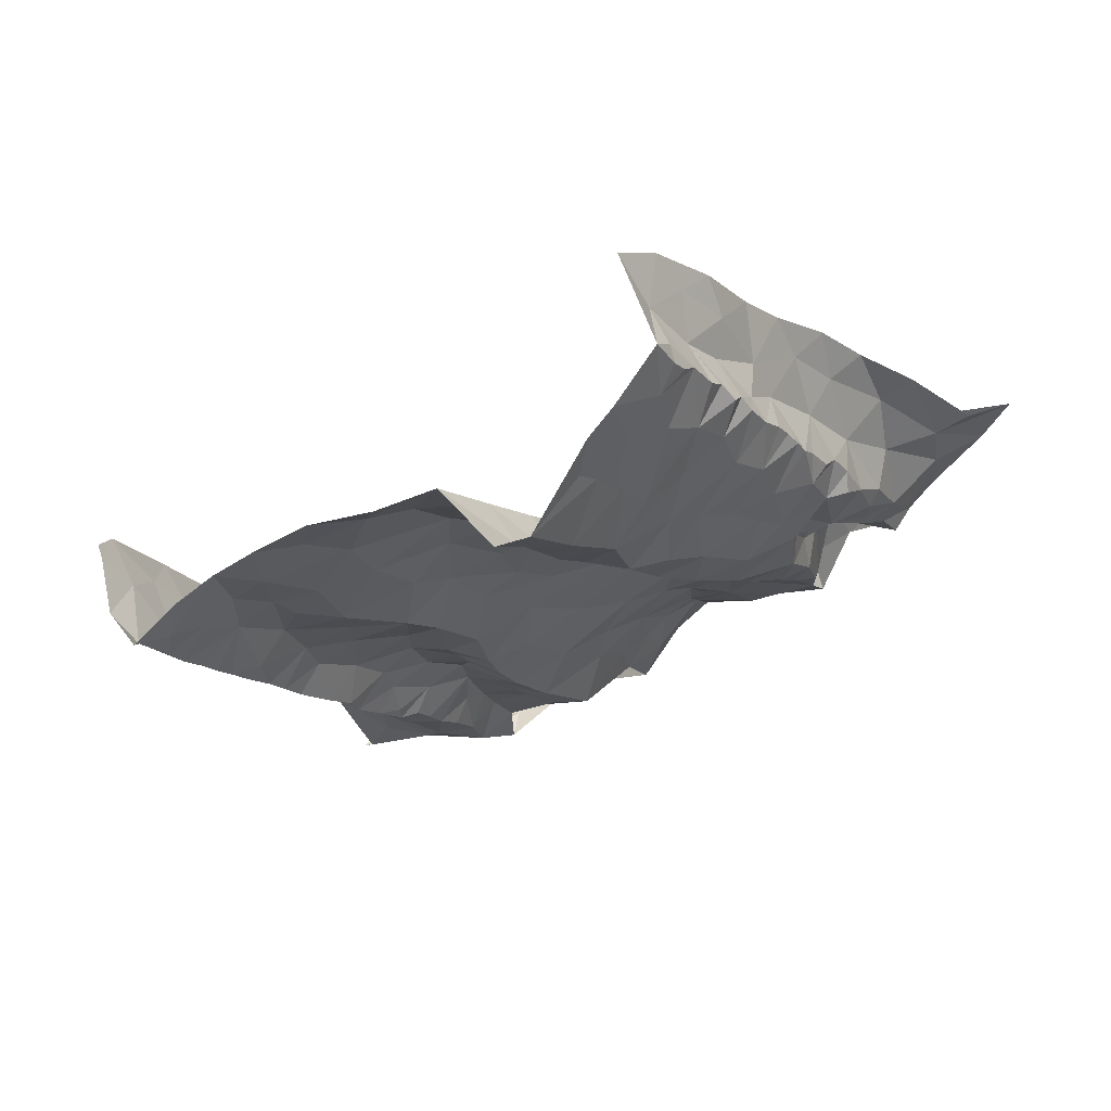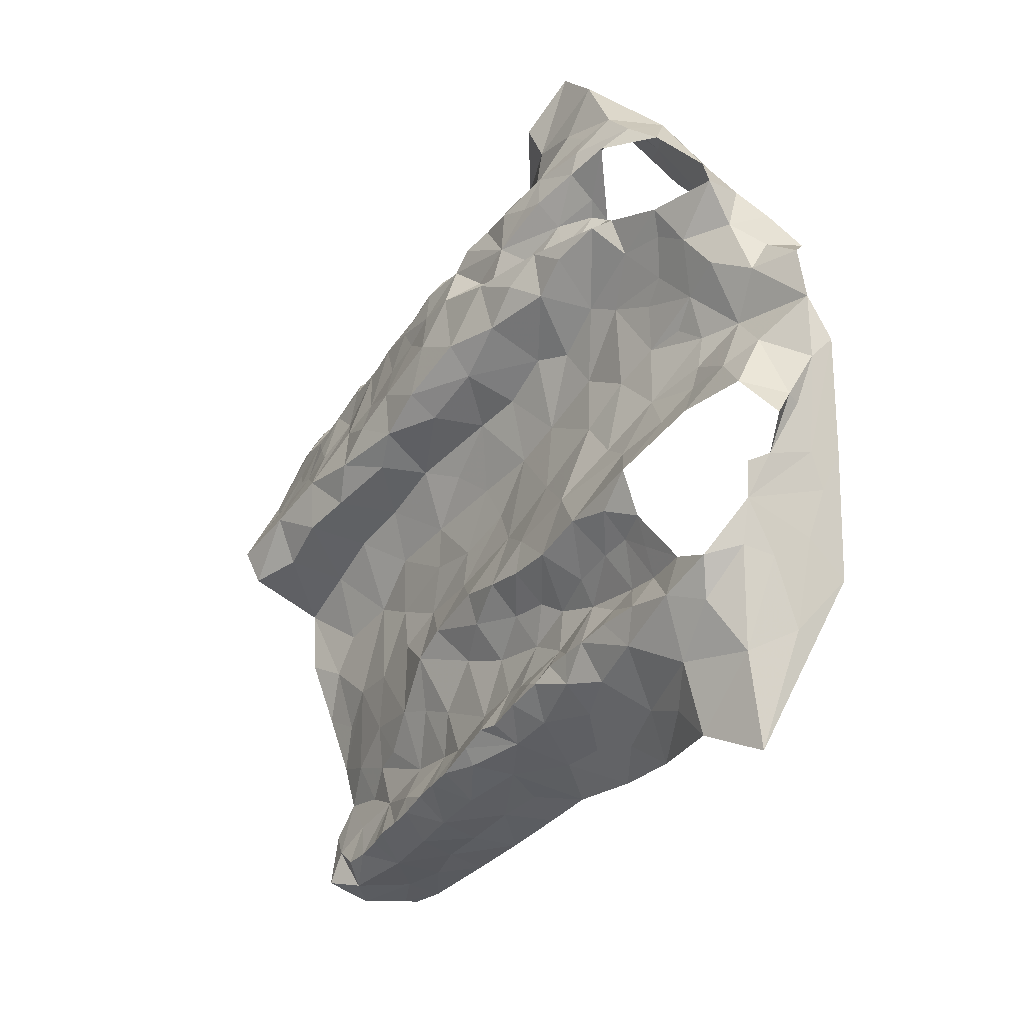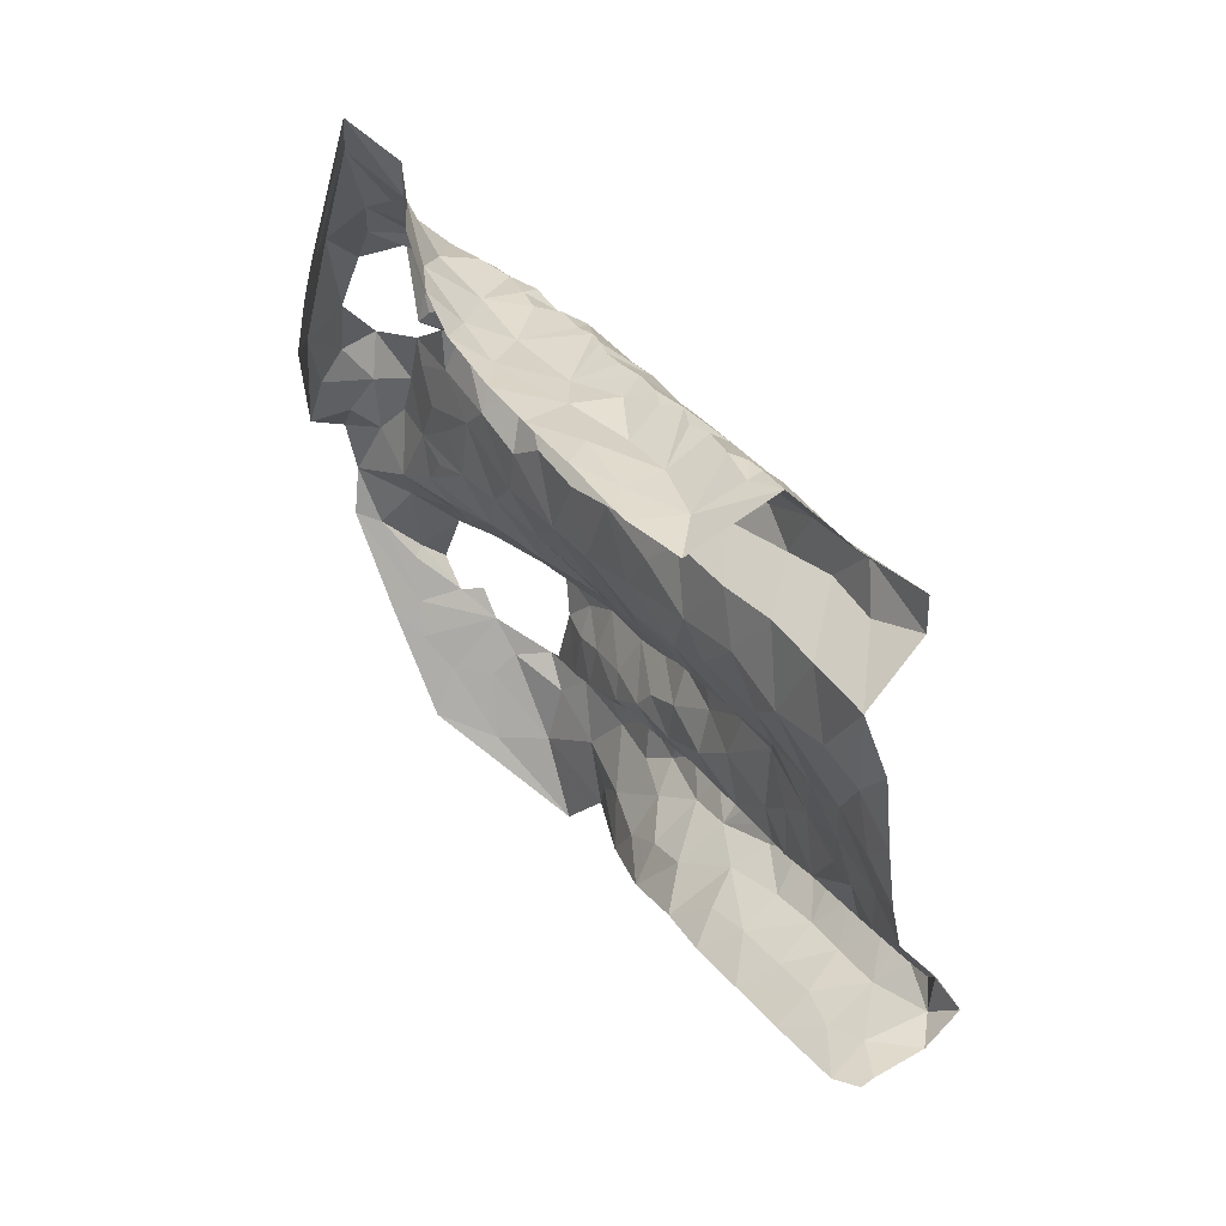
<metadata>
{"format":"obj","ext":"obj","renderer":"f3d","projection":"perspective","resolution":1024,"background":"white","views":[{"elev":-50.3,"azim":-143.6,"up":"+Y"},{"elev":54.8,"azim":82.1,"up":"+Z"},{"elev":-49.5,"azim":-74.9,"up":"+Z"}]}
</metadata>
<code>
v -0.5588 0.3167 -1.366
v -0.5535 0.3331 -1.33
v -0.5548 0.3603 -1.299
v -0.5531 0.3742 -1.267
v -0.5532 0.3907 -1.25
v -0.5503 0.4176 -1.191
v -0.5478 0.4469 -1.185
v -0.5436 0.5014 -1.035
v -0.5367 0.554 -0.9487
v -0.6352 0.6178 -0.9945
v -0.6014 0.5847 -1.121
v -0.5561 0.3992 -1.42
v -0.5801 0.5215 -1.235
v -0.6892 0.6658 -0.8731
v -0.5033 0.6434 -0.8318
v -0.5279 0.653 -0.8246
v -0.5697 0.4399 -1.377
v -0.6125 0.603 -1.063
v -0.5957 0.6143 -0.9949
v -0.5429 0.5821 -0.9176
v -0.5569 0.3455 -1.342
v -0.5539 0.6648 -0.8322
v -0.5808 0.4828 -1.304
v -0.5682 0.4717 -1.263
v -0.5853 0.5509 -1.184
v -0.55 0.5406 -1.071
v -0.6583 0.6189 -0.9187
v -0.6158 0.628 -0.9131
v -0.6393 0.6844 -0.8399
v -0.5354 0.6135 -0.8695
v -0.5474 0.3932 -1.358
v -0.565 0.4441 -1.327
v -0.5472 0.4423 -1.245
v -0.546 0.4127 -1.294
v -0.5559 0.4909 -1.189
v -0.5734 0.5525 -1.133
v -0.579 0.579 -1.072
v -0.5671 0.6116 -0.938
v -0.5467 0.4932 -1.144
v -0.5527 0.5739 -0.9994
v -0.5905 0.654 -0.863
v -0.04338 0.6386 -0.8333
v -0.03962 0.6272 -0.8679
v -0.04353 0.6086 -0.898
v -0.04595 0.5856 -0.9411
v -0.06244 0.5476 -1.004
v -0.0511 0.5037 -1.088
v -0.06795 0.4202 -1.204
v -0.06142 0.3802 -1.276
v -0.02488 0.3067 -1.398
v 0.03498 0.2926 -1.391
v 0.00949 0.3083 -1.37
v 0.03408 0.3176 -1.347
v 0.03838 0.3468 -1.299
v 0.03749 0.4014 -1.205
v 0.03986 0.4299 -1.156
v 0.0315 0.4701 -1.087
v 0.03673 0.5263 -0.9977
v 0.009529 0.6092 -0.9178
v -0.03186 0.5384 -1.037
v 0.0005723 0.6289 -0.8973
v 0.007977 0.5164 -1.046
v -0.06042 0.3285 -1.391
v -0.006145 0.3363 -1.343
v -0.06107 0.3661 -1.309
v -0.004357 0.434 -1.199
v 0.008038 0.448 -1.166
v -0.002591 0.505 -1.077
v -0.002823 0.4786 -1.12
v 0.002454 0.557 -0.9946
v -0.04272 0.5669 -0.9918
v -0.02046 0.594 -0.9544
v -0.04023 0.3536 -1.343
v -0.01982 0.4072 -1.249
v 0.01888 0.3873 -1.238
v -0.01039 0.3695 -1.301
v -0.04431 0.4429 -1.173
v -0.4463 0.6747 -0.8481
v -0.4355 0.6407 -0.8632
v -0.4417 0.6241 -0.8792
v -0.452 0.547 -0.9432
v -0.4665 0.4962 -0.9777
v -0.4645 0.4546 -1.049
v -0.4617 0.4305 -1.088
v -0.4377 0.3183 -1.25
v -0.4497 0.3104 -1.273
v -0.5531 0.3439 -1.313
v -0.5527 0.3947 -1.225
v -0.5516 0.4154 -1.212
v -0.5483 0.4318 -1.161
v -0.549 0.4496 -1.138
v -0.5477 0.4604 -1.118
v -0.5471 0.4669 -1.098
v -0.5454 0.4735 -1.081
v -0.5447 0.4873 -1.066
v -0.5445 0.528 -1.018
v -0.5431 0.5385 -0.9889
v -0.5319 0.5298 -0.9712
v -0.5262 0.5719 -0.9113
v -0.5087 0.5926 -0.8862
v -0.4709 0.6614 -0.8402
v -0.5154 0.5147 -0.9889
v -0.4588 0.6598 -0.8552
v -0.4659 0.2768 -1.343
v -0.481 0.3095 -1.303
v -0.5183 0.3637 -1.239
v -0.4746 0.5369 -0.9636
v -0.4846 0.5632 -0.9219
v -0.4989 0.2917 -1.349
v -0.5073 0.4075 -1.155
v -0.4689 0.3753 -1.193
v -0.5151 0.4299 -1.117
v -0.4589 0.5878 -0.9154
v -0.4759 0.4745 -1.017
v -0.5005 0.45 -1.071
v -0.527 0.3228 -1.315
v -0.5216 0.3892 -1.199
v -0.526 0.4835 -1.036
v -0.5054 0.3375 -1.271
v -0.4703 0.6248 -0.8777
v 0.05225 0.3239 -1.371
v 0.03874 0.3327 -1.322
v 0.03747 0.3563 -1.279
v 0.03889 0.3712 -1.257
v 0.0394 0.3848 -1.234
v 0.03827 0.4151 -1.181
v 0.03562 0.4533 -1.114
v 0.04 0.484 -1.065
v 0.03717 0.5035 -1.033
v 0.02758 0.5213 -1.012
v 0.02746 0.5428 -0.9808
v 0.02985 0.5583 -0.957
v 0.03318 0.5731 -0.9334
v 0.009809 0.6473 -0.8666
v -0.01758 0.6428 -0.8509
v -0.4991 0.6066 -0.8677
v -0.01101 0.8121 -0.7793
v -0.03094 0.7392 -0.7444
v 0.04095 0.7235 -0.7786
v -0.04778 0.8342 -0.7707
v -0.153 0.8453 -0.7274
v -0.08807 0.7987 -0.7393
v -0.06322 0.7735 -0.7154
v -0.03898 0.7627 -0.7474
v 0.000913 0.7344 -0.7597
v -0.04488 0.8056 -0.7613
v 0.04241 0.3885 -1.453
v 0.04328 0.4144 -1.436
v 0.1496 0.6416 -0.9911
v 0.06962 0.8194 -0.8181
v 0.05256 0.3302 -1.413
v 0.05742 0.4641 -1.353
v 0.01556 0.6673 -0.8255
v 0.04314 0.3763 -1.444
v 0.2217 0.7133 -0.8545
v 0.04535 0.6847 -0.7815
v 0.05697 0.6489 -0.8266
v 0.0787 0.5414 -1.219
v 0.06894 0.5023 -1.286
v 0.1194 0.6115 -1.079
v 0.04896 0.4161 -1.37
v 0.05305 0.4309 -1.321
v 0.05194 0.752 -0.7877
v 0.06341 0.4914 -1.222
v 0.06892 0.5225 -1.179
v 0.05905 0.4553 -1.188
v 0.05113 0.4589 -1.126
v 0.06235 0.5327 -1.033
v 0.03324 0.5947 -0.9044
v 0.1394 0.6505 -0.9072
v 0.1816 0.6657 -0.8845
v 0.1337 0.7126 -0.8189
v 0.117 0.765 -0.8203
v 0.03395 0.7906 -0.7915
v 0.06179 0.5005 -1.137
v 0.05864 0.4242 -1.232
v 0.05838 0.5054 -1.078
v 0.07748 0.5761 -1.001
v 0.04573 0.3823 -1.397
v 0.05861 0.4577 -1.277
v 0.0786 0.5572 -1.1
v 0.1134 0.6303 -0.9458
v 0.05725 0.5553 -0.9704
v 0.09045 0.571 -1.157
v 0.0545 0.3712 -1.323
v 0.07369 0.5877 -0.9458
v 0.1123 0.6139 -1.014
v 0.03868 0.6206 -0.8688
v 0.08942 0.584 -1.056
v 0.07846 0.6823 -0.8087
v 0.1122 0.6577 -0.8624
v 0.05716 0.4008 -1.273
v 0.07005 0.6124 -0.8901
v -0.5379 0.7513 -0.8737
v -0.4429 0.7972 -0.8492
v -0.5126 0.7645 -0.8725
v -0.5529 0.7434 -0.8736
v -0.4968 0.6743 -0.789
v -0.4788 0.7304 -0.7613
v -0.3587 0.791 -0.729
v -0.4157 0.8029 -0.7891
v -0.4203 0.7683 -0.747
v -0.517 0.7071 -0.7836
v -0.5236 0.7464 -0.7903
v -0.5373 0.7467 -0.842
v -0.5586 0.6934 -0.8092
v -0.2714 0.7298 -0.7826
v -0.2525 0.7163 -0.8124
v -0.1635 0.7136 -0.7957
v -0.1248 0.6977 -0.7798
v -0.3657 0.7076 -0.7497
v -0.2904 0.8466 -0.7433
v -0.3442 0.7086 -0.7679
v -0.3517 0.7592 -0.6988
v -0.3336 0.8204 -0.7423
v -0.318 0.7291 -0.7465
v -0.09203 0.7906 -0.7268
v -0.3098 0.7736 -0.7212
v -0.1927 0.7249 -0.7993
v -0.1101 0.7436 -0.7221
v -0.2474 0.8277 -0.6992
v -0.1554 0.7398 -0.7541
v -0.1694 0.7768 -0.7367
v -0.2275 0.7351 -0.7971
v -0.2783 0.7495 -0.7401
v -0.2502 0.7853 -0.7226
v -0.2168 0.7686 -0.7668
v -0.1974 0.829 -0.7107
v -0.1349 0.8221 -0.7274
v -0.2836 0.8072 -0.7278
v -0.3798 0.2337 -1.311
v -0.436 0.2762 -1.314
v -0.3133 0.7059 -0.7969
v -0.2228 0.3284 -1.358
v -0.3968 0.6486 -0.8031
v -0.1806 0.3134 -1.394
v -0.08631 0.3417 -1.348
v -0.06706 0.6096 -0.8538
v -0.1407 0.679 -0.816
v -0.4724 0.338 -1.241
v -0.3413 0.2441 -1.314
v -0.2993 0.6939 -0.8247
v -0.1044 0.3681 -1.292
v -0.07895 0.4704 -1.127
v -0.4393 0.5931 -0.9006
v -0.2485 0.3003 -1.378
v -0.07277 0.5224 -1.038
v -0.09321 0.5249 -0.9869
v -0.1911 0.6793 -0.8472
v -0.1177 0.4207 -1.173
v -0.1632 0.41 -1.217
v -0.08548 0.3971 -1.232
v -0.3091 0.3065 -1.36
v -0.3902 0.493 -0.9666
v -0.09311 0.4823 -1.077
v -0.4389 0.2929 -1.291
v -0.3765 0.4452 -1.028
v -0.1679 0.6313 -0.8901
v -0.1594 0.38 -1.272
v -0.1723 0.3539 -1.322
v -0.1114 0.3244 -1.392
v -0.1508 0.3365 -1.364
v -0.08457 0.5815 -0.8905
v -0.4113 0.4186 -1.068
v -0.4219 0.5906 -0.8637
v -0.4009 0.5611 -0.8894
v -0.4299 0.3723 -1.157
v -0.4342 0.5327 -0.9216
v -0.3771 0.5379 -0.9268
v -0.1802 0.4428 -1.18
v -0.1363 0.6403 -0.8562
v -0.3578 0.6779 -0.8052
v -0.3455 0.6413 -0.8743
v -0.325 0.6642 -0.855
v -0.2534 0.3506 -1.328
v -0.08776 0.6306 -0.8158
v -0.4414 0.4016 -1.124
v -0.3959 0.3871 -1.107
v -0.3695 0.3624 -1.138
v -0.3458 0.4047 -1.118
v -0.1272 0.4421 -1.134
v -0.1701 0.4772 -1.117
v -0.2566 0.6899 -0.8443
v -0.08433 0.551 -0.9445
v -0.1925 0.572 -0.9783
v -0.1376 0.5366 -0.9939
v -0.139 0.5789 -0.929
v -0.3824 0.2787 -1.25
v -0.3263 0.3753 -1.239
v -0.3439 0.3169 -1.219
v -0.3367 0.2891 -1.276
v -0.318 0.3432 -1.296
v -0.2534 0.3898 -1.274
v -0.4401 0.3407 -1.212
v -0.4253 0.4642 -1.005
v -0.3612 0.4157 -1.076
v -0.3332 0.4536 -1.121
v -0.3499 0.4679 -1.041
v -0.3292 0.554 -0.9991
v -0.3312 0.5204 -1.04
v -0.3582 0.5087 -0.983
v -0.374 0.5909 -0.878
v -0.2214 0.4132 -1.236
v -0.3907 0.3225 -1.194
v -0.1072 0.5014 -1.025
v -0.1295 0.4781 -1.072
v -0.3445 0.3531 -1.177
v -0.3281 0.4149 -1.185
v -0.2716 0.5892 -0.9791
v -0.2648 0.5582 -1.024
v -0.3425 0.584 -0.9489
v -0.2797 0.4204 -1.216
v -0.2459 0.6578 -0.8815
v -0.327 0.6135 -0.9253
v -0.2137 0.4874 -1.117
v -0.307 0.4893 -1.1
v -0.2709 0.5166 -1.082
v -0.2215 0.5263 -1.064
v -0.2757 0.4637 -1.155
v -0.2197 0.6204 -0.9201
v -0.2835 0.6305 -0.9195
v -0.1763 0.5285 -1.042
v -0.2321 0.4562 -1.167
v -0.3976 0.6694 -0.7953
v -0.3909 0.6124 -0.8405
f 94 26 39
f 34 4 5
f 24 23 32
f 20 9 99
f 38 20 30
f 28 27 10
f 21 2 87
f 31 1 21
f 30 15 16
f 39 91 92
f 19 10 18
f 40 20 38
f 41 22 206
f 100 136 30
f 101 15 120
f 39 90 91
f 39 92 93
f 26 95 8
f 206 29 41
f 21 3 31
f 12 1 31
f 15 30 136
f 15 136 120
f 32 23 17
f 7 89 6
f 39 7 90
f 39 93 94
f 96 26 8
f 97 40 96
f 40 9 20
f 30 99 100
f 14 27 28
f 3 21 87
f 30 16 22
f 17 12 31
f 4 34 3
f 31 3 34
f 88 89 33
f 33 35 24
f 24 35 13
f 7 39 35
f 35 25 13
f 35 39 36
f 36 25 35
f 11 25 36
f 11 36 37
f 36 39 26
f 26 94 95
f 18 11 37
f 9 97 98
f 9 40 97
f 30 20 99
f 28 29 14
f 31 32 17
f 34 5 88
f 88 33 34
f 24 34 33
f 24 13 23
f 28 19 38
f 29 28 41
f 30 22 41
f 34 32 31
f 24 32 34
f 26 96 40
f 37 26 40
f 18 37 19
f 37 36 26
f 19 28 10
f 40 19 37
f 30 41 38
f 40 38 19
f 28 38 41
f 7 33 89
f 35 33 7
f 43 134 135
f 64 53 122
f 42 43 135
f 76 122 54
f 69 244 77
f 62 68 128
f 47 60 247
f 66 55 126
f 247 60 46
f 57 69 127
f 125 75 124
f 67 126 56
f 70 131 132
f 134 43 61
f 72 59 61
f 72 45 71
f 130 70 62
f 72 133 59
f 43 44 61
f 61 44 72
f 76 123 124
f 65 237 73
f 76 65 73
f 76 54 123
f 66 75 55
f 75 66 74
f 48 74 66
f 66 77 48
f 67 56 127
f 244 69 47
f 128 68 57
f 130 62 129
f 70 58 131
f 70 130 58
f 132 133 72
f 45 72 44
f 51 52 50
f 64 52 53
f 50 52 63
f 52 64 63
f 49 65 74
f 48 252 74
f 67 66 126
f 68 69 57
f 67 127 69
f 72 70 132
f 60 71 46
f 71 60 70
f 64 73 63
f 73 237 63
f 73 64 76
f 75 76 124
f 74 65 76
f 76 64 122
f 49 74 252
f 60 68 62
f 70 60 62
f 71 70 72
f 75 74 76
f 67 77 66
f 68 47 69
f 68 60 47
f 77 67 69
f 116 87 2
f 116 3 87
f 88 117 89
f 110 277 112
f 112 91 90
f 115 93 112
f 89 117 6
f 103 120 80
f 8 95 118
f 97 96 102
f 108 136 100
f 108 100 99
f 113 245 120
f 108 120 136
f 95 94 118
f 256 105 232
f 79 78 103
f 102 98 97
f 82 81 107
f 112 92 91
f 80 79 103
f 115 84 83
f 245 80 120
f 120 103 101
f 104 232 105
f 105 256 86
f 119 86 85
f 4 3 106
f 5 4 106
f 267 110 111
f 110 90 6
f 90 110 112
f 110 267 277
f 82 107 102
f 102 96 118
f 118 96 8
f 102 108 98
f 9 108 99
f 9 98 108
f 81 113 108
f 1 116 2
f 104 105 109
f 119 105 86
f 106 88 5
f 117 110 6
f 277 84 112
f 112 93 92
f 118 94 115
f 112 84 115
f 118 114 102
f 107 81 108
f 108 113 120
f 119 116 105
f 1 109 116
f 116 119 3
f 106 3 119
f 240 119 85
f 115 83 114
f 93 115 94
f 115 114 118
f 102 107 108
f 116 109 105
f 106 117 88
f 294 111 106
f 106 119 240
f 294 106 240
f 111 117 106
f 110 117 111
f 114 82 102
f 129 62 128
f 167 127 56
f 59 133 169
f 121 53 52
f 52 51 121
f 55 75 125
f 90 7 6
f 2 21 1
f 103 78 101
f 144 145 146
f 139 145 156
f 138 145 144
f 144 142 217
f 142 144 146
f 140 141 146
f 146 229 142
f 145 137 146
f 229 146 141
f 137 140 146
f 145 139 163
f 143 144 217
f 137 145 174
f 174 145 163
f 126 55 176
f 126 176 166
f 163 139 172
f 129 128 177
f 134 157 153
f 135 153 42
f 183 131 58
f 154 179 151
f 154 148 179
f 150 173 155
f 165 158 184
f 160 181 184
f 137 174 150
f 150 140 137
f 166 164 175
f 176 55 125
f 133 132 183
f 53 121 122
f 51 151 121
f 185 192 123
f 122 185 54
f 188 134 61
f 187 189 160
f 190 139 156
f 148 154 147
f 167 177 127
f 167 56 166
f 166 56 126
f 129 177 168
f 177 57 127
f 183 58 168
f 187 160 149
f 151 179 121
f 192 124 123
f 170 182 149
f 157 156 153
f 134 153 135
f 134 188 157
f 148 161 179
f 174 163 173
f 164 158 165
f 159 158 164
f 175 167 166
f 159 164 180
f 180 162 159
f 128 57 177
f 58 130 129
f 132 131 183
f 54 185 123
f 192 125 124
f 125 192 176
f 152 161 148
f 149 171 170
f 181 175 184
f 164 165 175
f 168 189 178
f 177 181 168
f 58 129 168
f 181 160 189
f 162 152 159
f 59 188 61
f 188 59 169
f 170 171 191
f 172 139 190
f 191 172 190
f 172 173 163
f 173 172 155
f 175 177 167
f 183 168 178
f 172 191 171
f 171 155 172
f 186 193 133
f 156 157 190
f 176 180 164
f 168 181 189
f 185 161 162
f 152 162 161
f 191 157 193
f 193 182 191
f 178 182 186
f 179 161 185
f 164 166 176
f 180 176 192
f 175 181 177
f 121 179 185
f 175 165 184
f 192 185 162
f 122 121 185
f 187 149 182
f 178 186 183
f 187 182 178
f 187 178 189
f 150 174 173
f 190 157 191
f 186 133 183
f 182 193 186
f 170 191 182
f 192 162 180
f 193 157 188
f 169 193 188
f 133 193 169
f 206 203 204
f 196 194 197
f 197 14 205
f 29 206 204
f 195 201 212
f 201 215 212
f 201 202 200
f 215 201 200
f 78 198 101
f 16 206 22
f 199 203 198
f 202 201 204
f 201 195 204
f 198 15 101
f 206 16 203
f 15 203 16
f 202 204 199
f 14 29 205
f 203 15 198
f 204 203 199
f 195 205 204
f 29 204 205
f 196 205 195
f 197 205 196
f 213 216 211
f 211 216 214
f 224 207 208
f 222 210 220
f 143 217 220
f 214 200 202
f 218 214 216
f 223 217 229
f 229 141 228
f 212 215 230
f 215 200 218
f 215 218 230
f 221 212 230
f 216 213 233
f 207 216 233
f 209 210 222
f 209 222 219
f 223 220 217
f 218 225 226
f 225 218 216
f 225 216 207
f 228 223 229
f 219 227 224
f 227 222 223
f 226 228 221
f 223 228 227
f 200 214 218
f 230 218 226
f 222 227 219
f 226 221 230
f 225 227 226
f 226 227 228
f 217 142 229
f 225 207 227
f 227 207 224
f 220 223 222
f 259 252 251
f 268 81 82
f 231 232 104
f 295 82 114
f 81 268 245
f 265 235 79
f 253 292 291
f 264 83 84
f 238 42 276
f 252 250 251
f 243 65 49
f 210 209 239
f 45 284 71
f 42 238 43
f 274 233 272
f 211 324 272
f 236 234 246
f 236 261 262
f 239 276 210
f 264 84 277
f 81 245 113
f 283 208 207
f 233 213 272
f 262 234 236
f 48 77 250
f 243 237 65
f 209 249 239
f 85 86 256
f 295 114 83
f 272 324 235
f 243 49 252
f 284 45 263
f 238 263 44
f 271 276 239
f 294 240 85
f 82 295 254
f 268 82 254
f 250 77 244
f 48 250 252
f 209 219 249
f 80 265 79
f 245 265 80
f 233 242 207
f 246 234 253
f 260 243 259
f 263 45 44
f 44 43 238
f 278 277 267
f 295 83 264
f 244 281 250
f 255 47 247
f 305 247 248
f 245 268 265
f 237 260 261
f 304 111 294
f 241 291 288
f 264 257 295
f 255 244 47
f 306 255 305
f 247 46 248
f 224 249 219
f 262 260 234
f 46 284 248
f 256 232 231
f 264 296 257
f 247 305 255
f 313 258 249
f 271 239 249
f 250 281 270
f 243 252 259
f 284 46 71
f 256 288 85
f 304 294 85
f 231 241 288
f 256 231 288
f 281 244 255
f 254 269 268
f 257 296 298
f 283 313 249
f 251 250 270
f 269 266 268
f 303 259 251
f 249 258 271
f 303 293 259
f 272 213 211
f 260 237 243
f 237 261 63
f 260 262 261
f 267 111 304
f 238 276 263
f 263 276 271
f 263 271 287
f 278 296 264
f 265 268 266
f 265 266 302
f 302 325 265
f 85 288 304
f 288 291 290
f 288 290 304
f 253 291 241
f 306 305 322
f 283 249 224
f 271 258 287
f 272 273 274
f 302 273 325
f 272 235 273
f 325 273 235
f 293 260 259
f 260 293 275
f 260 275 234
f 292 253 275
f 277 278 264
f 296 278 279
f 279 278 267
f 279 280 296
f 304 279 267
f 270 282 315
f 281 255 306
f 282 281 306
f 282 270 281
f 266 269 302
f 269 311 302
f 273 302 314
f 283 224 208
f 263 287 284
f 248 284 286
f 285 286 287
f 287 286 284
f 304 290 307
f 289 307 290
f 289 290 292
f 290 291 292
f 234 275 253
f 293 289 292
f 275 293 292
f 295 257 254
f 254 257 301
f 301 257 298
f 298 300 301
f 280 297 296
f 297 298 296
f 269 254 301
f 299 301 300
f 269 301 311
f 301 299 311
f 311 299 309
f 270 315 323
f 270 303 251
f 274 242 233
f 303 312 293
f 312 303 323
f 270 323 303
f 308 312 319
f 274 283 242
f 320 258 313
f 283 274 313
f 321 313 274
f 321 274 273
f 320 313 321
f 283 207 242
f 286 322 305
f 248 286 305
f 322 282 306
f 285 287 320
f 320 287 258
f 320 309 285
f 307 289 308
f 307 280 279
f 289 293 312
f 299 310 309
f 299 300 310
f 310 300 317
f 314 311 309
f 319 323 315
f 308 289 312
f 279 304 307
f 314 302 311
f 314 321 273
f 285 322 286
f 318 282 322
f 315 282 318
f 300 298 297
f 317 319 315
f 300 297 316
f 316 317 300
f 317 315 318
f 317 316 319
f 316 297 319
f 297 280 308
f 297 308 319
f 317 318 310
f 308 280 307
f 309 320 321
f 285 309 310
f 322 310 318
f 285 310 322
f 314 309 321
f 324 78 79
f 235 324 79
f 265 325 235
f 319 312 323

</code>
